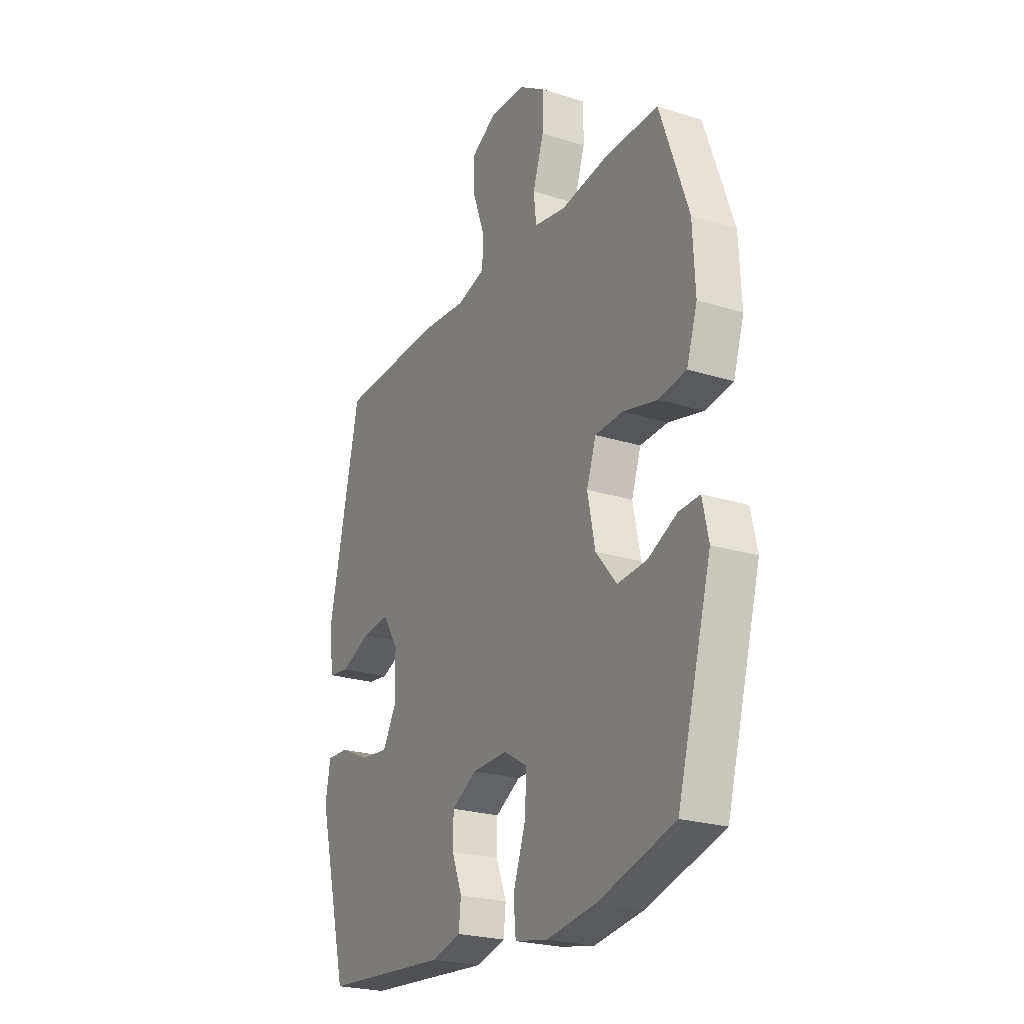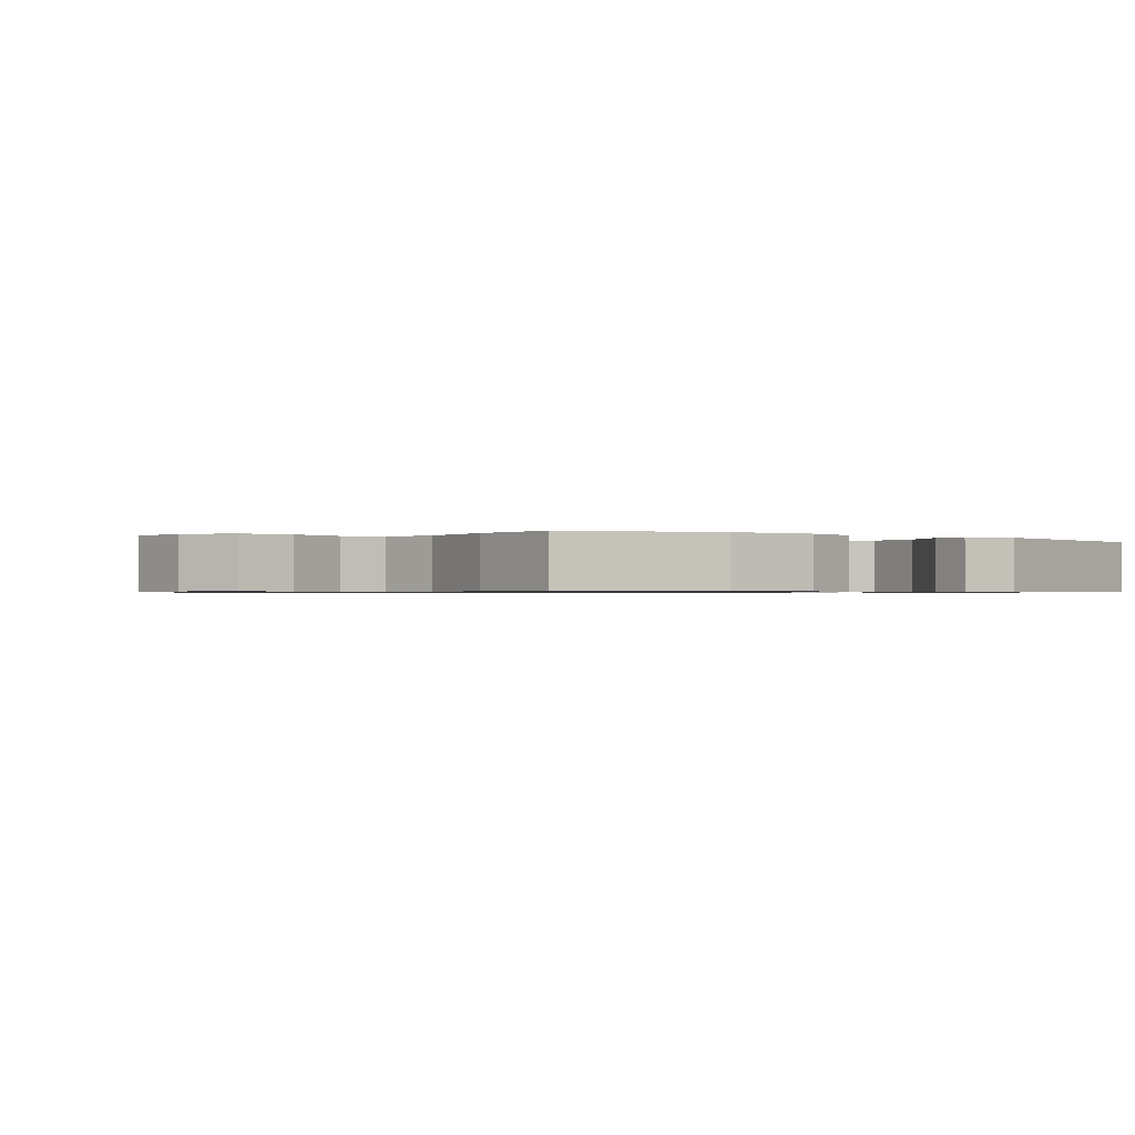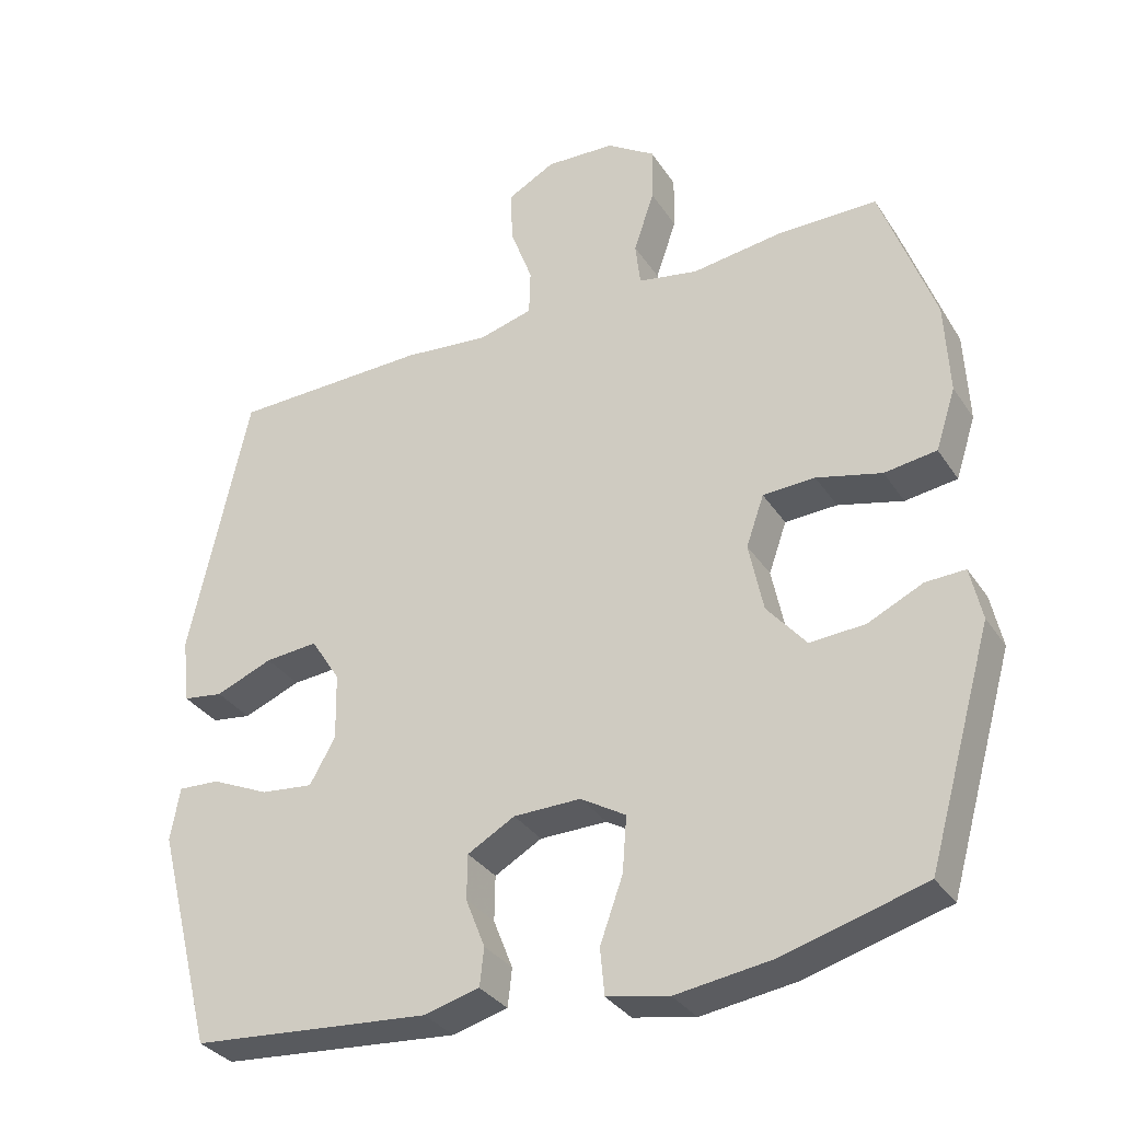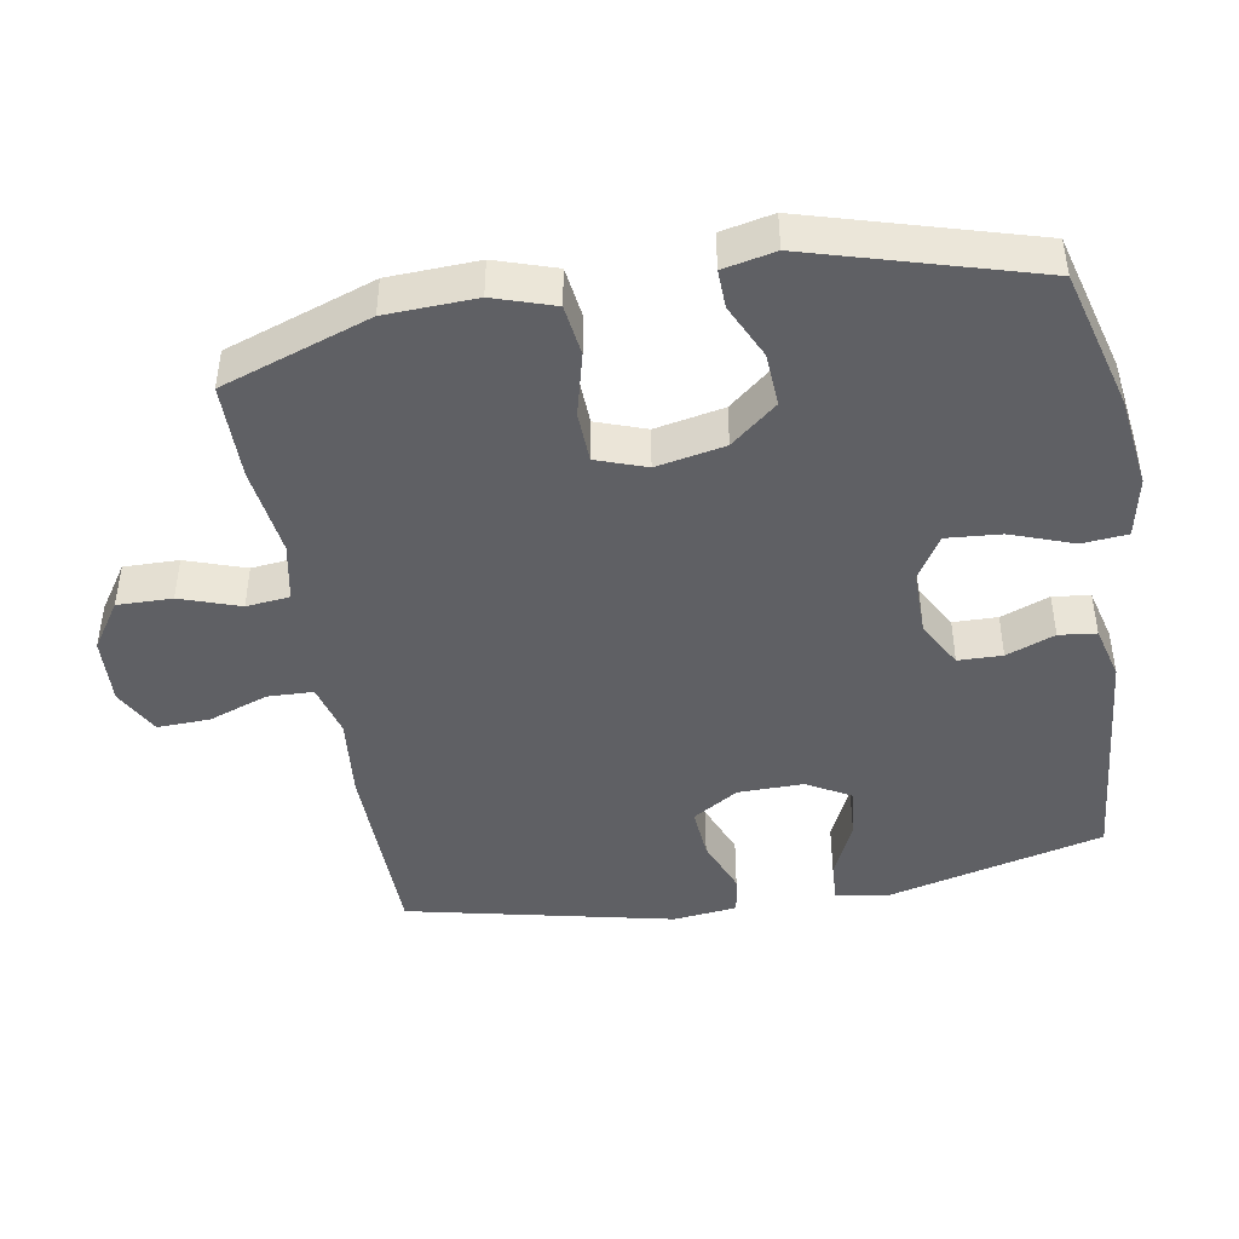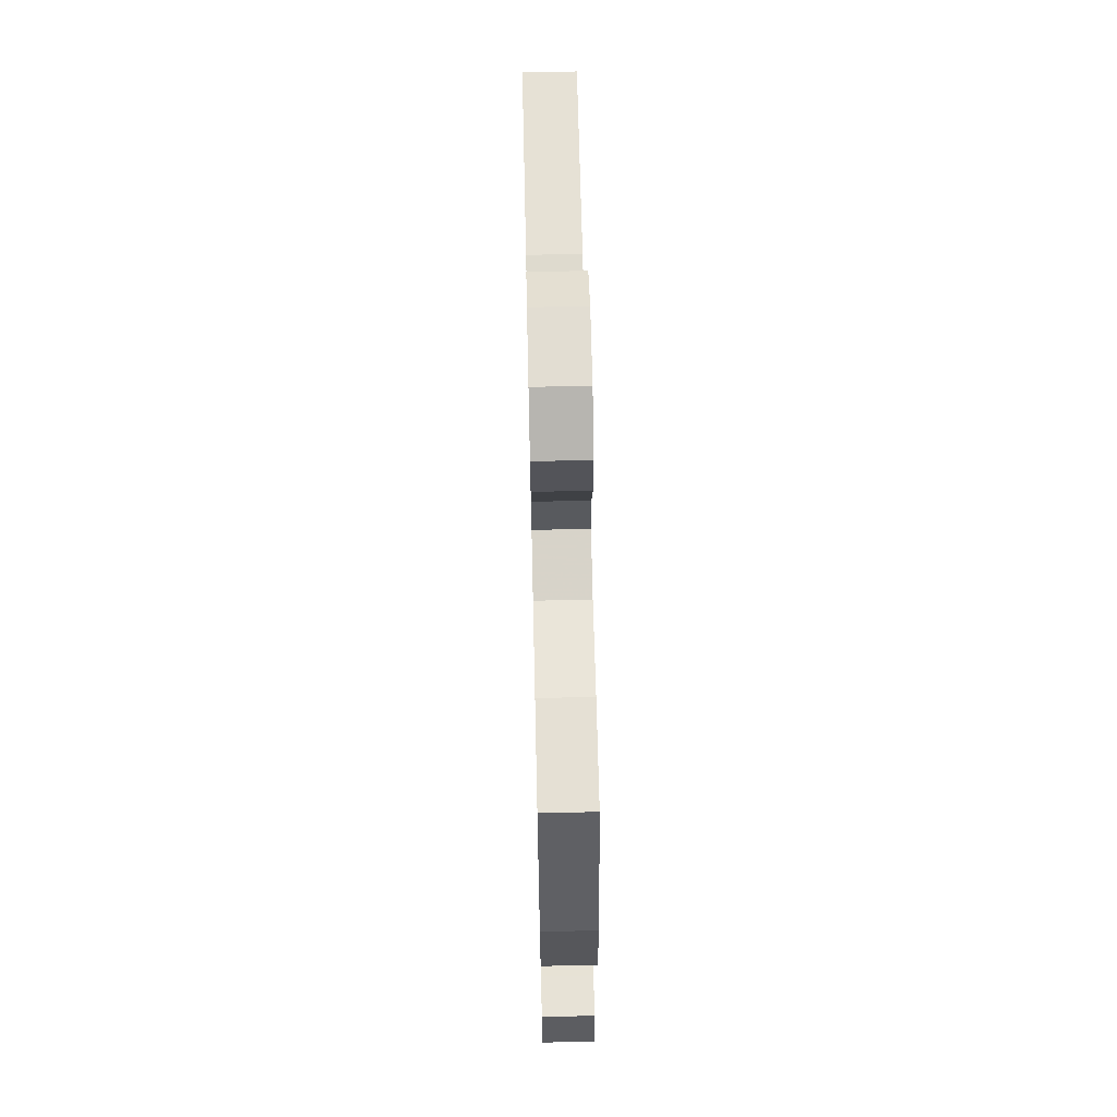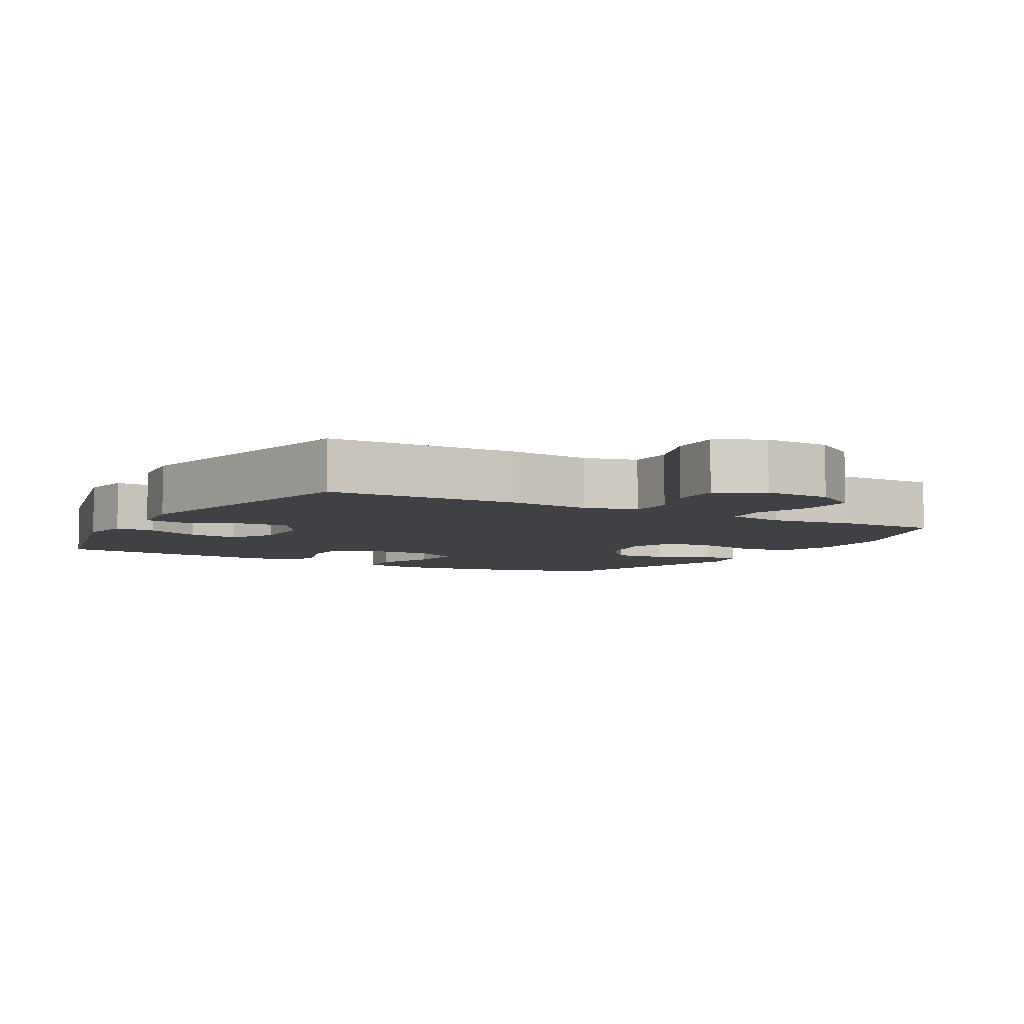
<metadata>
{"format":"obj","ext":"obj","renderer":"f3d","projection":"perspective","resolution":1024,"background":"white","views":[{"elev":-24.0,"azim":62.6,"up":"+Z"},{"elev":-0.7,"azim":53.1,"up":"+Y"},{"elev":-33.1,"azim":28.3,"up":"+Z"},{"elev":-44.6,"azim":99.6,"up":"+Y"},{"elev":65.4,"azim":88.7,"up":"+Z"},{"elev":-5.9,"azim":-29.6,"up":"+Y"}]}
</metadata>
<code>
v -0.5 0.07 0.5
v -0.224 0.07 0.506
v -0.104 0.07 0.494
v -0.028 0.07 0.514
v -0.026 0.07 0.579
v -0.057 0.07 0.664
v -0.06 0.07 0.739
v 0.007 0.07 0.775
v 0.104 0.07 0.77
v 0.172 0.07 0.725
v 0.171 0.07 0.647
v 0.142 0.07 0.562
v 0.149 0.07 0.5
v 0.233 0.07 0.484
v 0.362 0.07 0.501
v 0.5 0.07 0.5
v 0.575 0.07 0.288
v 0.581 0.07 0.16
v 0.553 0.07 0.074
v 0.48 0.07 0.064
v 0.389 0.07 0.087
v 0.316 0.07 0.084
v 0.291 0.07 0.013
v 0.311 0.07 -0.085
v 0.366 0.07 -0.151
v 0.443 0.07 -0.146
v 0.52 0.07 -0.11
v 0.575 0.07 -0.108
v 0.591 0.07 -0.182
v 0.5 0.07 -0.5
v 0.3 0.07 -0.555
v 0.169 0.07 -0.573
v 0.082 0.07 -0.556
v 0.076 0.07 -0.491
v 0.108 0.07 -0.402
v 0.114 0.07 -0.324
v 0.051 0.07 -0.286
v -0.043 0.07 -0.287
v -0.109 0.07 -0.324
v -0.11 0.07 -0.387
v -0.083 0.07 -0.456
v -0.089 0.07 -0.509
v -0.166 0.07 -0.529
v -0.5 0.07 -0.5
v -0.58 0.07 -0.19
v -0.567 0.07 -0.116
v -0.509 0.07 -0.119
v -0.428 0.07 -0.156
v -0.355 0.07 -0.164
v -0.319 0.07 -0.101
v -0.321 0.07 -0.007
v -0.362 0.07 0.058
v -0.436 0.07 0.052
v -0.516 0.07 0.02
v -0.572 0.07 0.028
v -0.583 0.07 0.12
v -0.5 0 0.5
v -0.224 0 0.506
v -0.104 0 0.494
v -0.028 0 0.514
v -0.026 0 0.579
v -0.057 0 0.664
v -0.06 0 0.739
v 0.007 0 0.775
v 0.104 0 0.77
v 0.172 0 0.725
v 0.171 0 0.647
v 0.142 0 0.562
v 0.149 0 0.5
v 0.233 0 0.484
v 0.362 0 0.501
v 0.5 0 0.5
v 0.575 0 0.288
v 0.581 0 0.16
v 0.553 0 0.074
v 0.48 0 0.064
v 0.389 0 0.087
v 0.316 0 0.084
v 0.291 0 0.013
v 0.311 0 -0.085
v 0.366 0 -0.151
v 0.443 0 -0.146
v 0.52 0 -0.11
v 0.575 0 -0.108
v 0.591 0 -0.182
v 0.5 0 -0.5
v 0.3 0 -0.555
v 0.169 0 -0.573
v 0.082 0 -0.556
v 0.076 0 -0.491
v 0.108 0 -0.402
v 0.114 0 -0.324
v 0.051 0 -0.286
v -0.043 0 -0.287
v -0.109 0 -0.324
v -0.11 0 -0.387
v -0.083 0 -0.456
v -0.089 0 -0.509
v -0.166 0 -0.529
v -0.5 0 -0.5
v -0.58 0 -0.19
v -0.567 0 -0.116
v -0.509 0 -0.119
v -0.428 0 -0.156
v -0.355 0 -0.164
v -0.319 0 -0.101
v -0.321 0 -0.007
v -0.362 0 0.058
v -0.436 0 0.052
v -0.516 0 0.02
v -0.572 0 0.028
v -0.583 0 0.12
f 53 54 55 56
f 52 53 56 1
f 51 52 1 2
f 50 51 2 3
f 45 46 47 48
f 45 48 49
f 44 45 49
f 43 44 49 50
f 40 41 42 43
f 39 40 43 50
f 32 33 34 35
f 32 35 36
f 31 32 36
f 30 31 36
f 29 30 36 37
f 26 27 28 29
f 25 26 29 37
f 18 19 20 21
f 18 21 22
f 17 18 22
f 14 15 16 17
f 13 14 17 22
f 9 10 11 12
f 9 12 13
f 8 9 13
f 5 6 7 8
f 4 5 8 13
f 38 39 50 3
f 24 25 37 38
f 23 24 38 3
f 13 22 23
f 3 4 13 23
f 112 111 110 109
f 57 112 109 108
f 58 57 108 107
f 59 58 107 106
f 104 103 102 101
f 105 104 101
f 105 101 100
f 106 105 100 99
f 99 98 97 96
f 106 99 96 95
f 91 90 89 88
f 92 91 88
f 92 88 87
f 92 87 86
f 93 92 86 85
f 85 84 83 82
f 93 85 82 81
f 77 76 75 74
f 78 77 74
f 78 74 73
f 73 72 71 70
f 78 73 70 69
f 68 67 66 65
f 69 68 65
f 69 65 64
f 64 63 62 61
f 69 64 61 60
f 59 106 95 94
f 94 93 81 80
f 59 94 80 79
f 79 78 69
f 79 69 60 59
f 1 57 58 2
f 2 58 59 3
f 3 59 60 4
f 4 60 61 5
f 5 61 62 6
f 6 62 63 7
f 7 63 64 8
f 8 64 65 9
f 9 65 66 10
f 10 66 67 11
f 11 67 68 12
f 12 68 69 13
f 13 69 70 14
f 14 70 71 15
f 15 71 72 16
f 16 72 73 17
f 17 73 74 18
f 18 74 75 19
f 19 75 76 20
f 20 76 77 21
f 21 77 78 22
f 22 78 79 23
f 23 79 80 24
f 24 80 81 25
f 25 81 82 26
f 26 82 83 27
f 27 83 84 28
f 28 84 85 29
f 29 85 86 30
f 30 86 87 31
f 31 87 88 32
f 32 88 89 33
f 33 89 90 34
f 34 90 91 35
f 35 91 92 36
f 36 92 93 37
f 37 93 94 38
f 38 94 95 39
f 39 95 96 40
f 40 96 97 41
f 41 97 98 42
f 42 98 99 43
f 43 99 100 44
f 44 100 101 45
f 45 101 102 46
f 46 102 103 47
f 47 103 104 48
f 48 104 105 49
f 49 105 106 50
f 50 106 107 51
f 51 107 108 52
f 52 108 109 53
f 53 109 110 54
f 54 110 111 55
f 55 111 112 56
f 56 112 57 1

</code>
